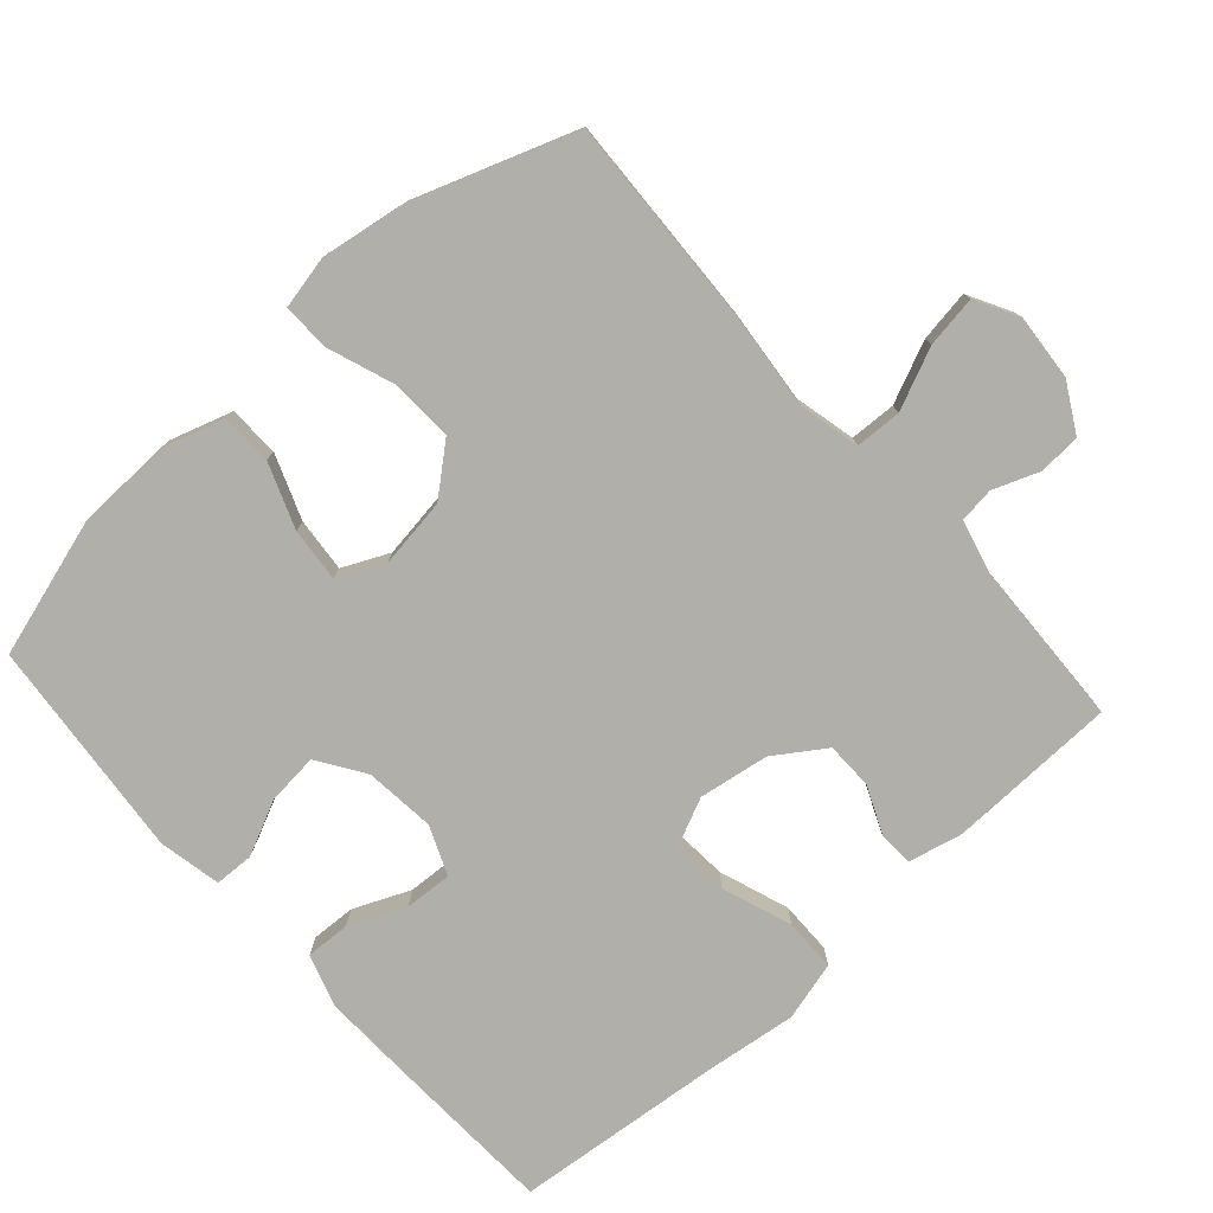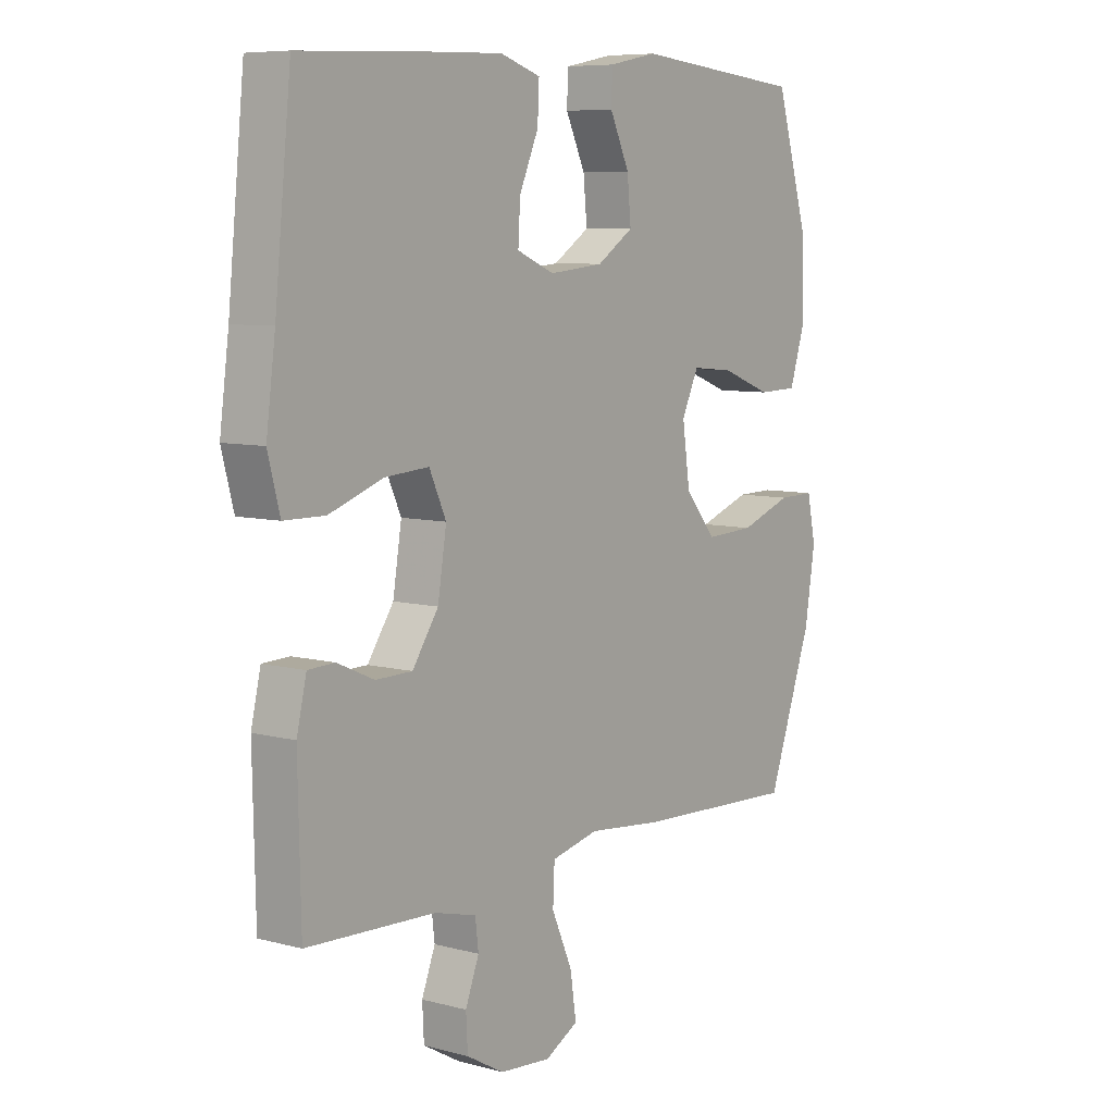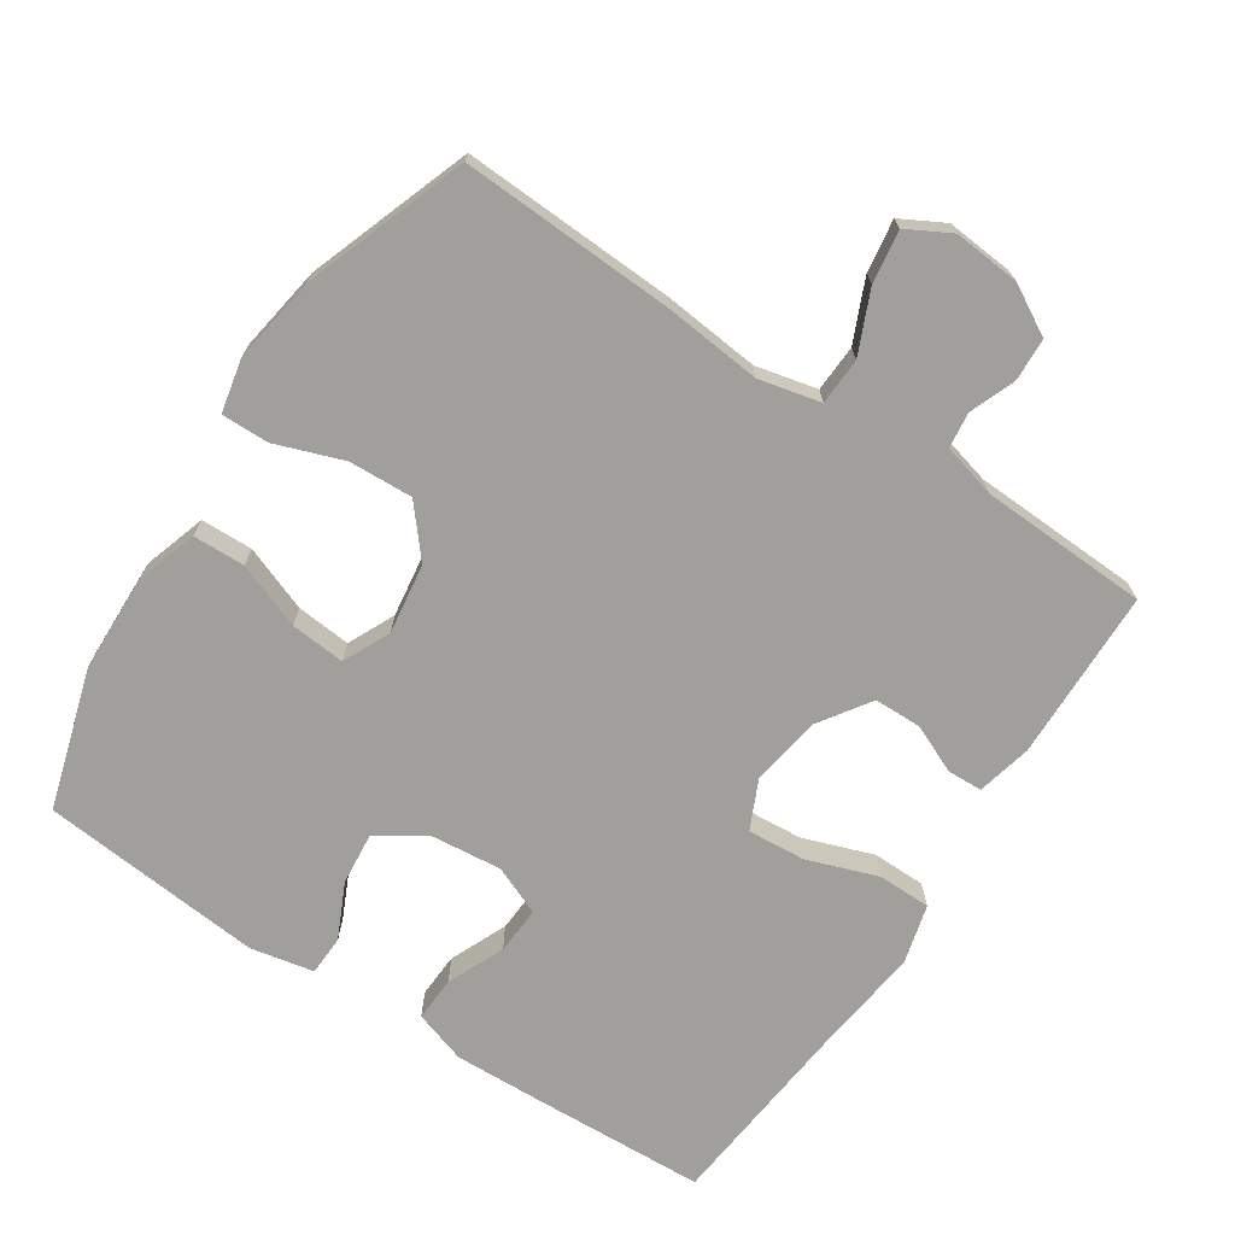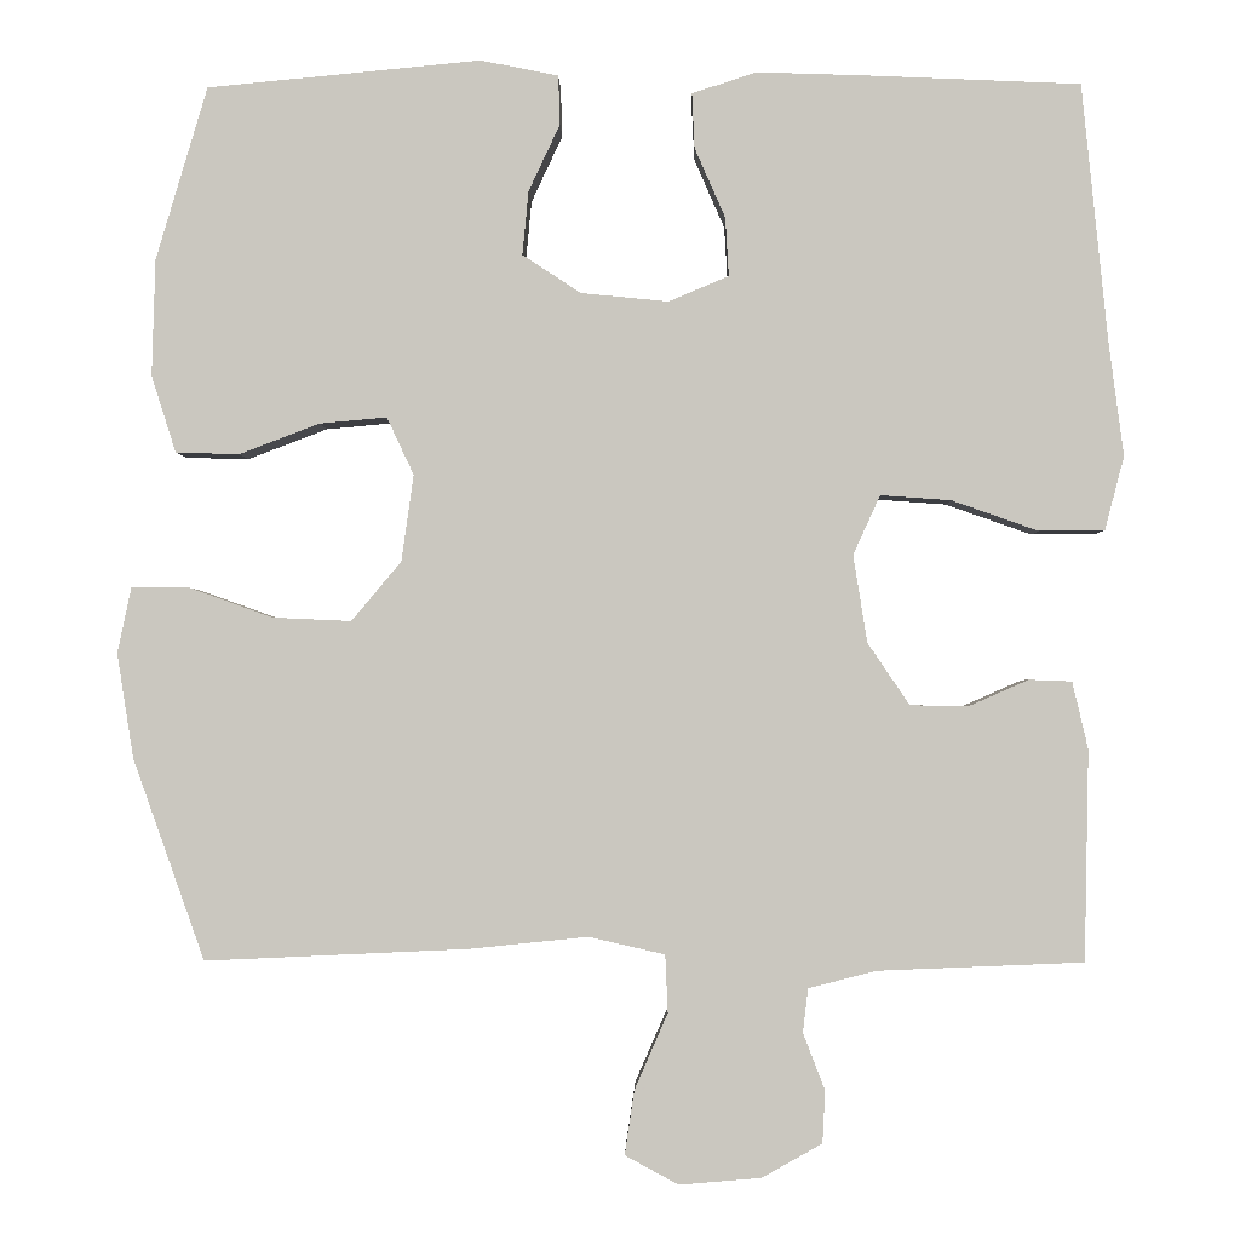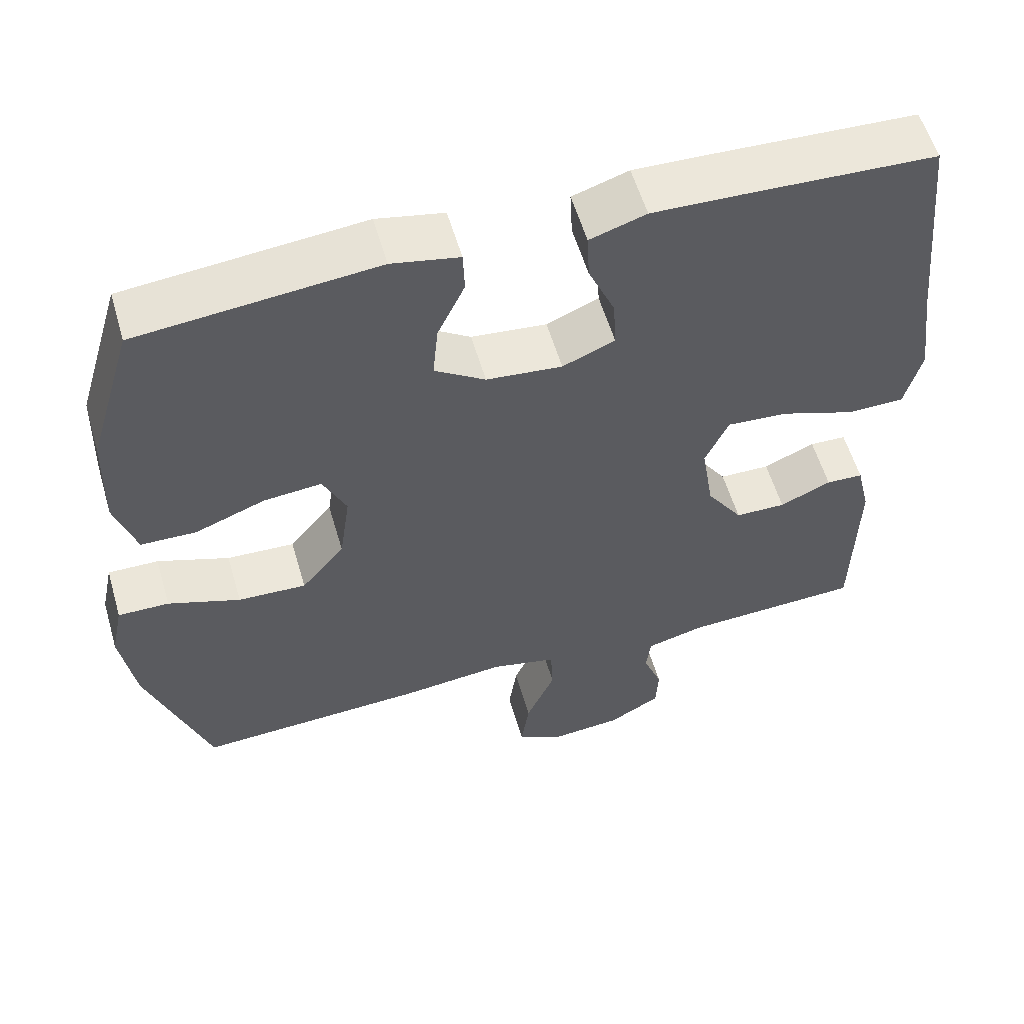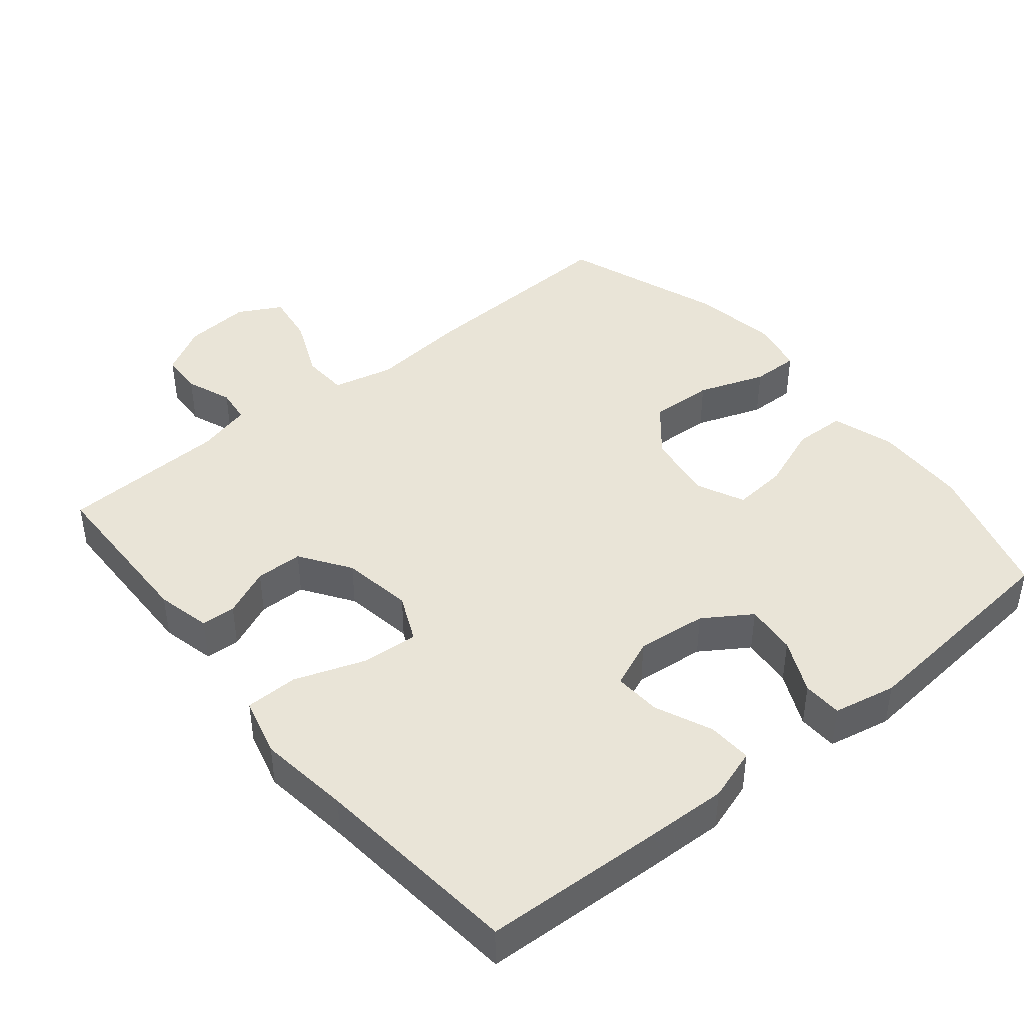
<metadata>
{"format":"obj","ext":"obj","renderer":"f3d","projection":"perspective","resolution":1024,"background":"white","views":[{"elev":-78.0,"azim":131.9,"up":"+Y"},{"elev":7.5,"azim":-53.1,"up":"+Z"},{"elev":-71.2,"azim":146.7,"up":"+Y"},{"elev":-1.6,"azim":-178.9,"up":"+Z"},{"elev":56.8,"azim":163.8,"up":"+Z"},{"elev":43.2,"azim":-39.3,"up":"+Y"}]}
</metadata>
<code>
v 0.5 0.07 -0.5
v 0.198 0.07 -0.486
v 0.062 0.07 -0.472
v -0.025 0.07 -0.492
v -0.028 0.07 -0.558
v 0.01 0.07 -0.645
v 0.021 0.07 -0.719
v -0.04 0.07 -0.752
v -0.134 0.07 -0.744
v -0.203 0.07 -0.705
v -0.206 0.07 -0.645
v -0.181 0.07 -0.58
v -0.187 0.07 -0.53
v -0.264 0.07 -0.51
v -0.5 0.07 -0.5
v -0.505 0.07 -0.259
v -0.487 0.07 -0.182
v -0.438 0.07 -0.18
v -0.37 0.07 -0.21
v -0.303 0.07 -0.209
v -0.255 0.07 -0.138
v -0.239 0.07 -0.038
v -0.27 0.07 0.03
v -0.351 0.07 0.024
v -0.45 0.07 -0.011
v -0.525 0.07 -0.01
v -0.547 0.07 0.074
v -0.53 0.07 0.204
v -0.5 0.07 0.5
v -0.249 0.07 0.511
v -0.13 0.07 0.515
v -0.056 0.07 0.491
v -0.059 0.07 0.428
v -0.094 0.07 0.348
v -0.098 0.07 0.281
v -0.029 0.07 0.252
v 0.071 0.07 0.262
v 0.138 0.07 0.306
v 0.131 0.07 0.379
v 0.095 0.07 0.456
v 0.097 0.07 0.512
v 0.186 0.07 0.53
v 0.5 0.07 0.5
v 0.559 0.07 0.302
v 0.563 0.07 0.168
v 0.535 0.07 0.08
v 0.462 0.07 0.078
v 0.37 0.07 0.113
v 0.293 0.07 0.12
v 0.262 0.07 0.054
v 0.276 0.07 -0.045
v 0.333 0.07 -0.113
v 0.423 0.07 -0.109
v 0.518 0.07 -0.075
v 0.585 0.07 -0.074
v 0.601 0.07 -0.15
v 0.582 0.07 -0.27
v 0.5 0 -0.5
v 0.198 0 -0.486
v 0.062 0 -0.472
v -0.025 0 -0.492
v -0.028 0 -0.558
v 0.01 0 -0.645
v 0.021 0 -0.719
v -0.04 0 -0.752
v -0.134 0 -0.744
v -0.203 0 -0.705
v -0.206 0 -0.645
v -0.181 0 -0.58
v -0.187 0 -0.53
v -0.264 0 -0.51
v -0.5 0 -0.5
v -0.505 0 -0.259
v -0.487 0 -0.182
v -0.438 0 -0.18
v -0.37 0 -0.21
v -0.303 0 -0.209
v -0.255 0 -0.138
v -0.239 0 -0.038
v -0.27 0 0.03
v -0.351 0 0.024
v -0.45 0 -0.011
v -0.525 0 -0.01
v -0.547 0 0.074
v -0.53 0 0.204
v -0.5 0 0.5
v -0.249 0 0.511
v -0.13 0 0.515
v -0.056 0 0.491
v -0.059 0 0.428
v -0.094 0 0.348
v -0.098 0 0.281
v -0.029 0 0.252
v 0.071 0 0.262
v 0.138 0 0.306
v 0.131 0 0.379
v 0.095 0 0.456
v 0.097 0 0.512
v 0.186 0 0.53
v 0.5 0 0.5
v 0.559 0 0.302
v 0.563 0 0.168
v 0.535 0 0.08
v 0.462 0 0.078
v 0.37 0 0.113
v 0.293 0 0.12
v 0.262 0 0.054
v 0.276 0 -0.045
v 0.333 0 -0.113
v 0.423 0 -0.109
v 0.518 0 -0.075
v 0.585 0 -0.074
v 0.601 0 -0.15
v 0.582 0 -0.27
f 53 54 55 56
f 52 53 56 57
f 45 46 47 48
f 45 48 49
f 44 45 49
f 43 44 49
f 42 43 49
f 39 40 41 42
f 38 39 42 49
f 37 38 49 50
f 31 32 33 34
f 31 34 35
f 28 29 30 31
f 28 31 35
f 27 28 35 36
f 24 25 26 27
f 23 24 27 36
f 16 17 18 19
f 14 15 16 19
f 13 14 19 20
f 9 10 11 12
f 9 12 13
f 8 9 13
f 5 6 7 8
f 4 5 8 13
f 57 1 2 3
f 52 57 3 4
f 36 37 50 51
f 22 23 36 51
f 21 22 51 52
f 20 21 52
f 4 13 20 52
f 113 112 111 110
f 114 113 110 109
f 105 104 103 102
f 106 105 102
f 106 102 101
f 106 101 100
f 106 100 99
f 99 98 97 96
f 106 99 96 95
f 107 106 95 94
f 91 90 89 88
f 92 91 88
f 88 87 86 85
f 92 88 85
f 93 92 85 84
f 84 83 82 81
f 93 84 81 80
f 76 75 74 73
f 76 73 72 71
f 77 76 71 70
f 69 68 67 66
f 70 69 66
f 70 66 65
f 65 64 63 62
f 70 65 62 61
f 60 59 58 114
f 61 60 114 109
f 108 107 94 93
f 108 93 80 79
f 109 108 79 78
f 109 78 77
f 109 77 70 61
f 1 58 59 2
f 2 59 60 3
f 3 60 61 4
f 4 61 62 5
f 5 62 63 6
f 6 63 64 7
f 7 64 65 8
f 8 65 66 9
f 9 66 67 10
f 10 67 68 11
f 11 68 69 12
f 12 69 70 13
f 13 70 71 14
f 14 71 72 15
f 15 72 73 16
f 16 73 74 17
f 17 74 75 18
f 18 75 76 19
f 19 76 77 20
f 20 77 78 21
f 21 78 79 22
f 22 79 80 23
f 23 80 81 24
f 24 81 82 25
f 25 82 83 26
f 26 83 84 27
f 27 84 85 28
f 28 85 86 29
f 29 86 87 30
f 30 87 88 31
f 31 88 89 32
f 32 89 90 33
f 33 90 91 34
f 34 91 92 35
f 35 92 93 36
f 36 93 94 37
f 37 94 95 38
f 38 95 96 39
f 39 96 97 40
f 40 97 98 41
f 41 98 99 42
f 42 99 100 43
f 43 100 101 44
f 44 101 102 45
f 45 102 103 46
f 46 103 104 47
f 47 104 105 48
f 48 105 106 49
f 49 106 107 50
f 50 107 108 51
f 51 108 109 52
f 52 109 110 53
f 53 110 111 54
f 54 111 112 55
f 55 112 113 56
f 56 113 114 57
f 57 114 58 1

</code>
